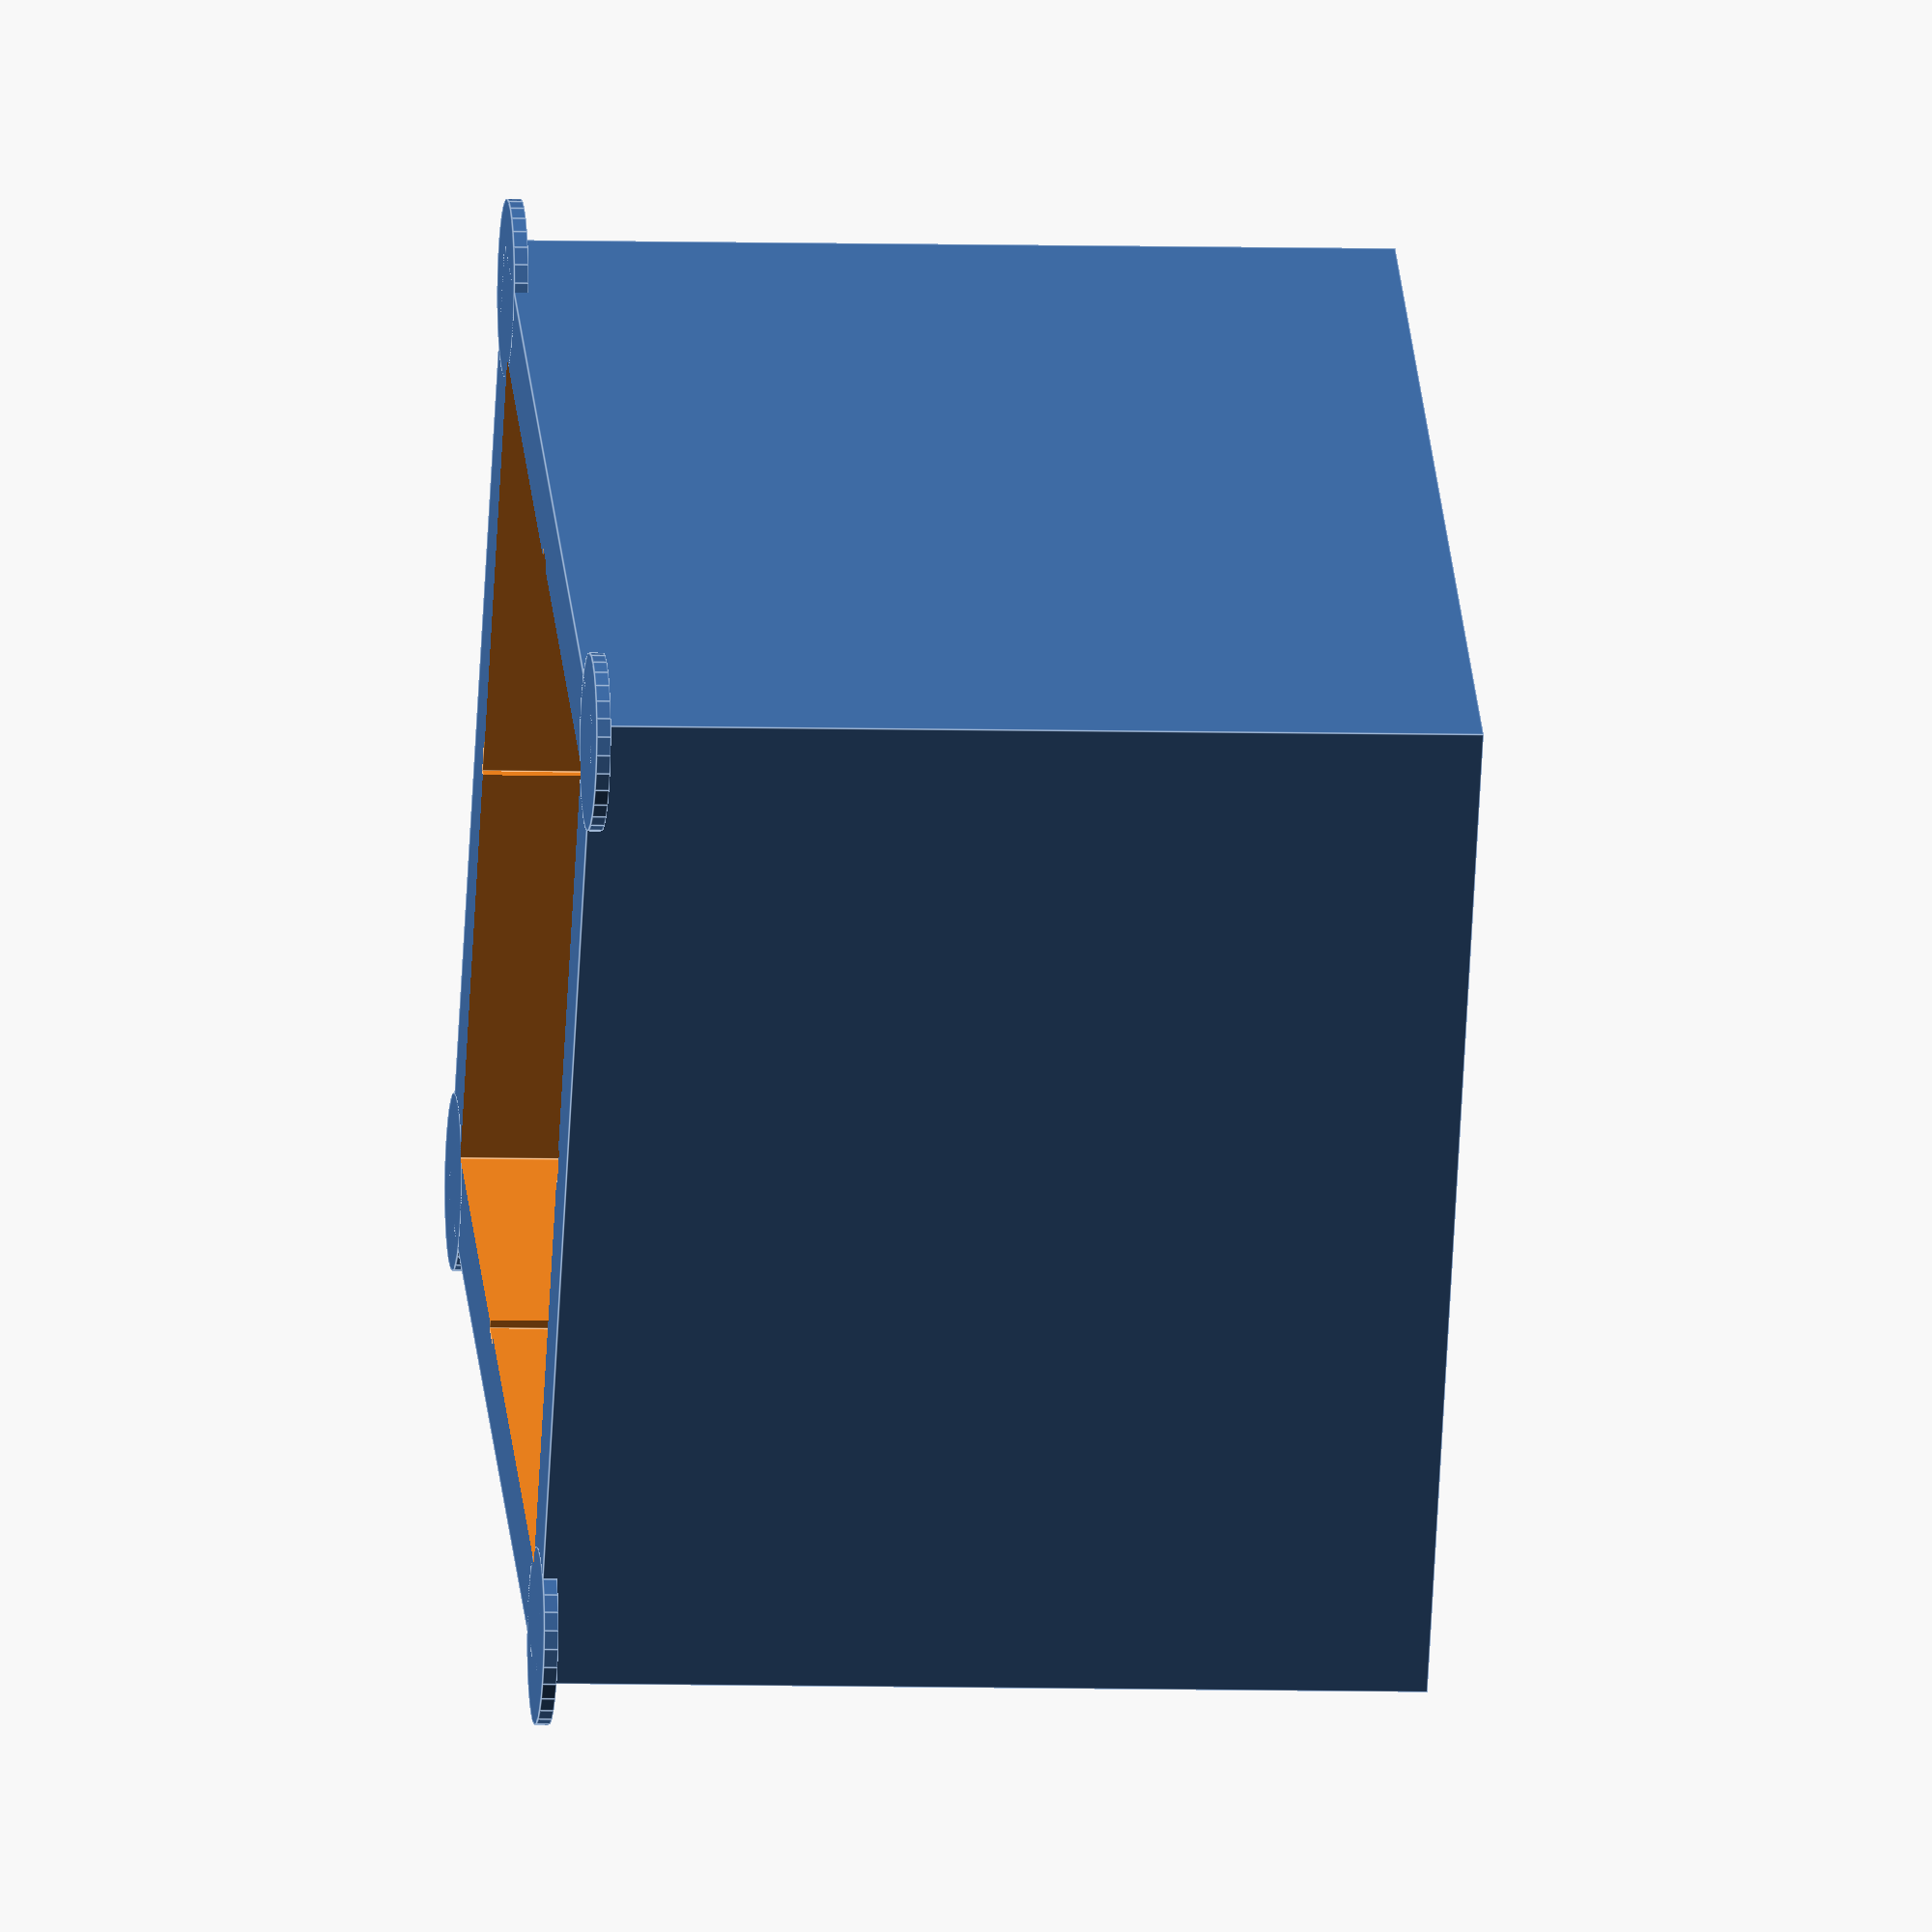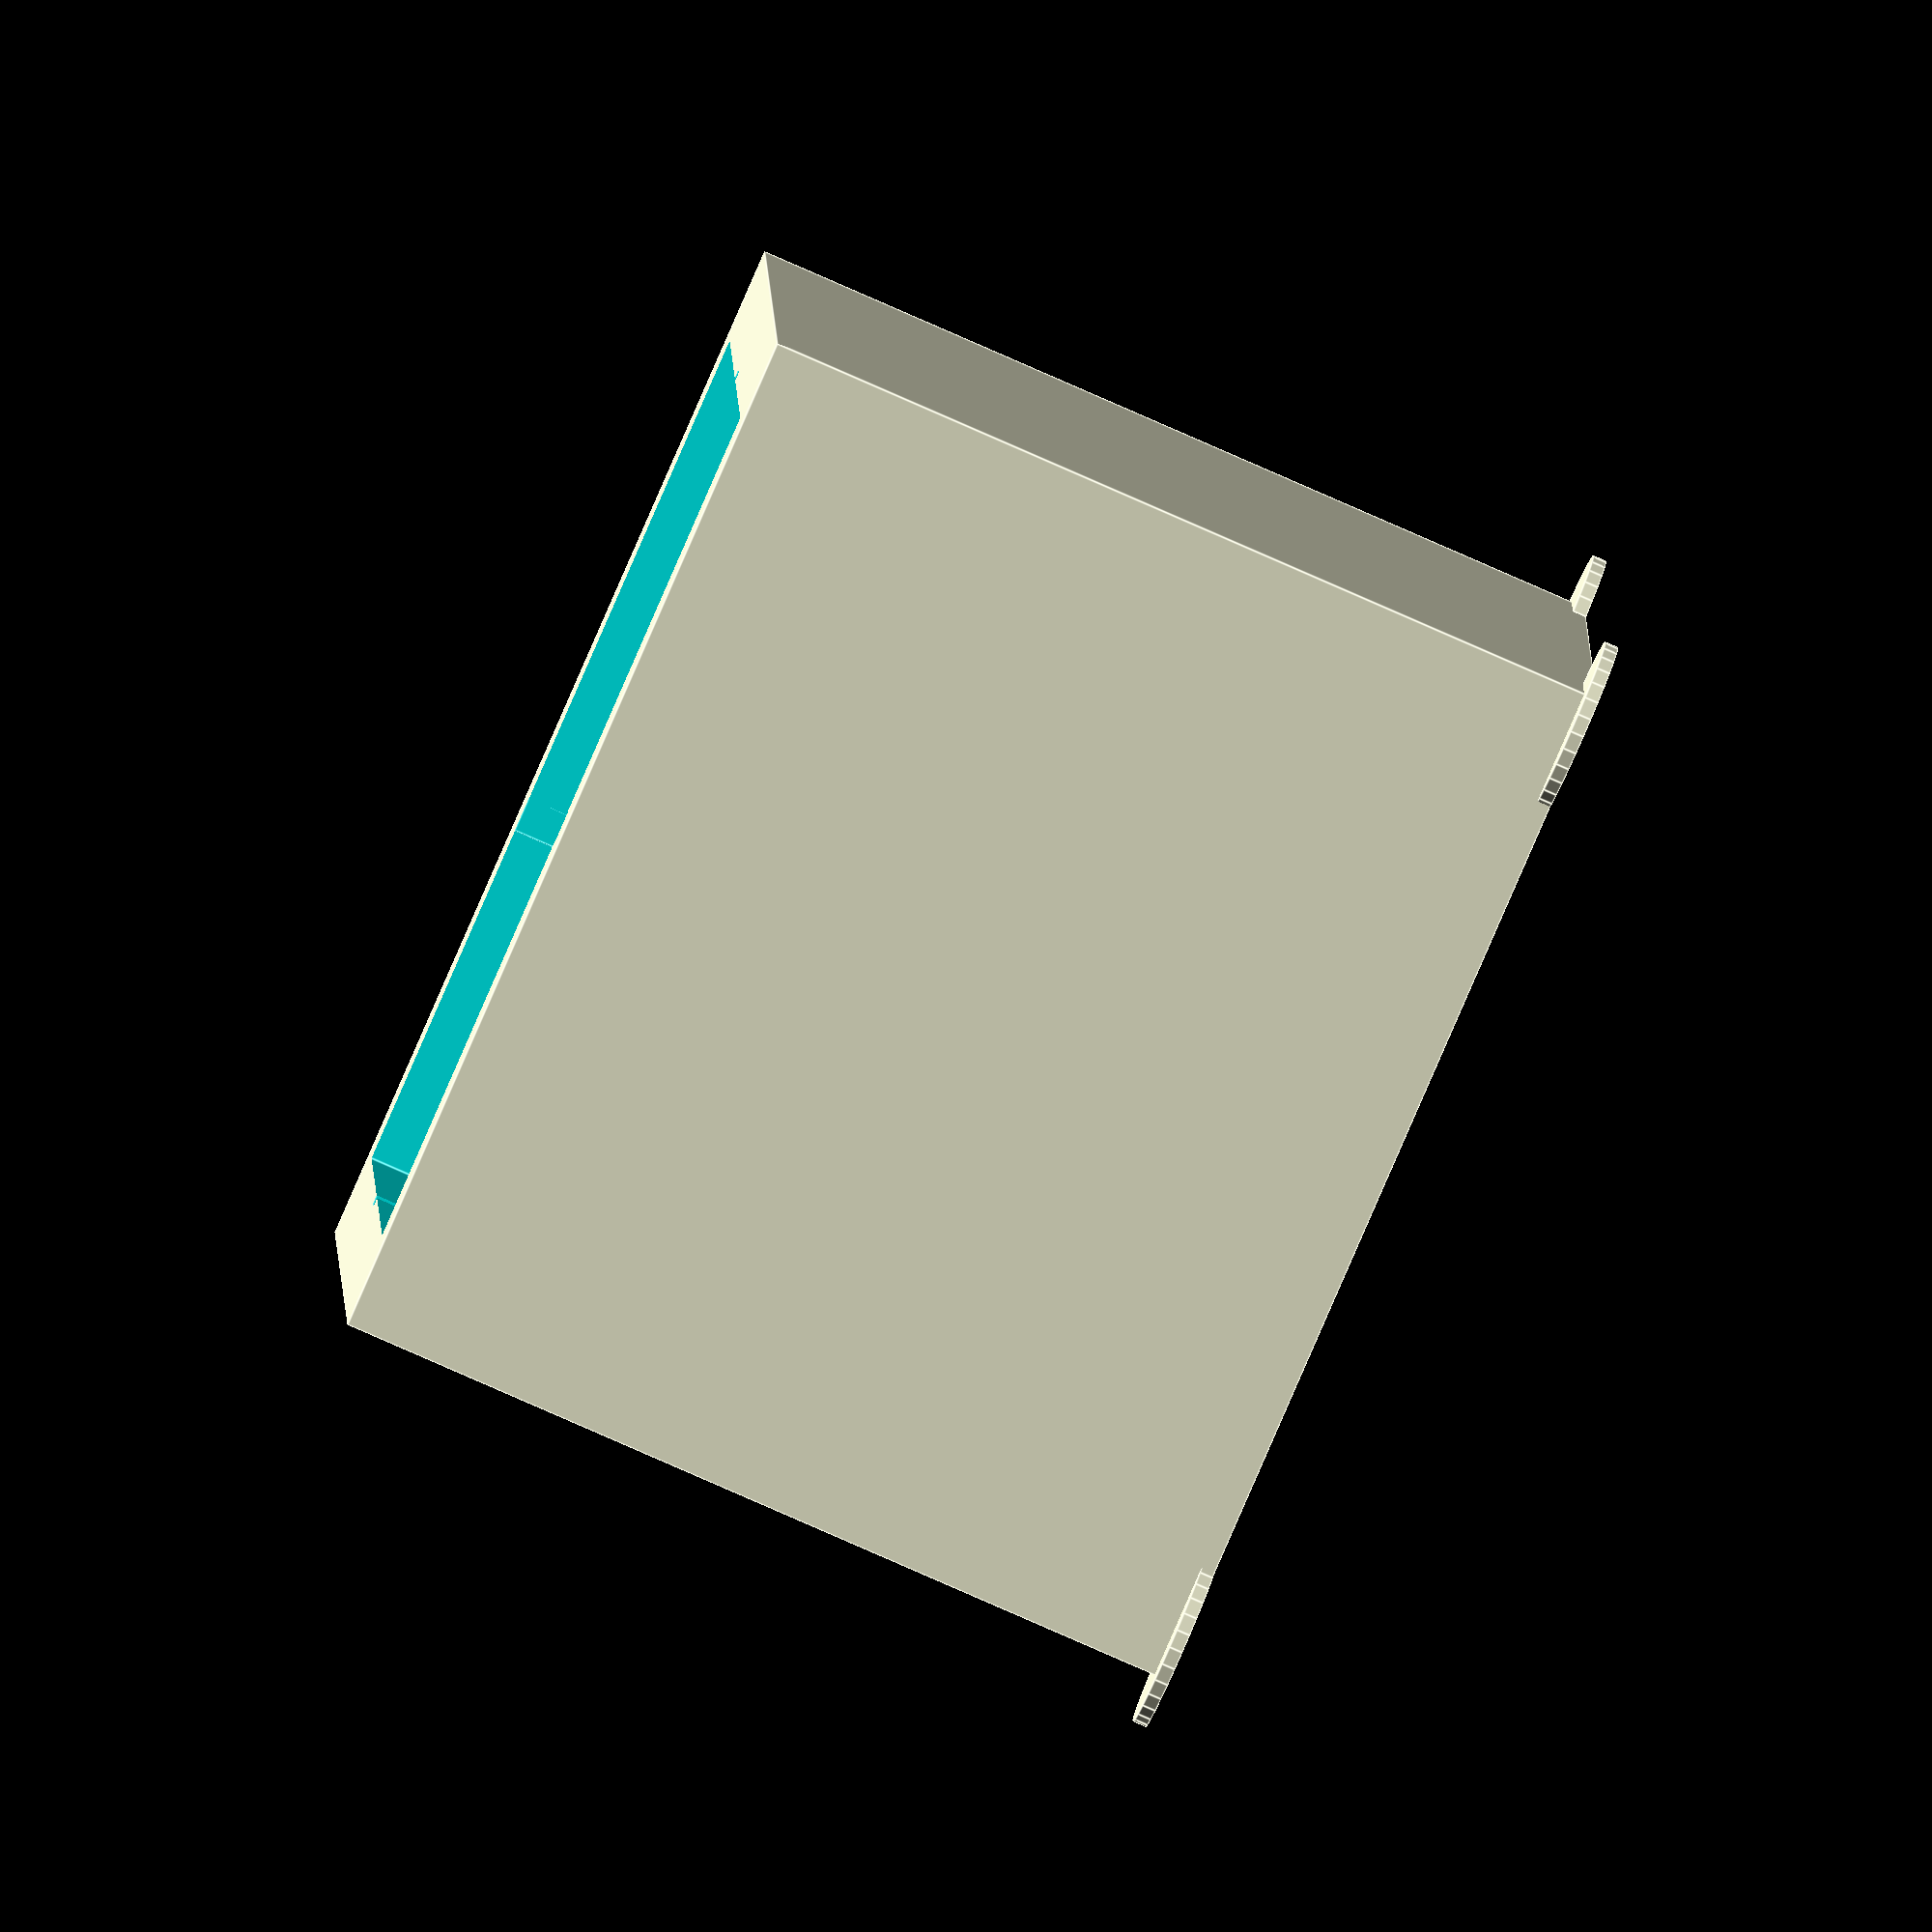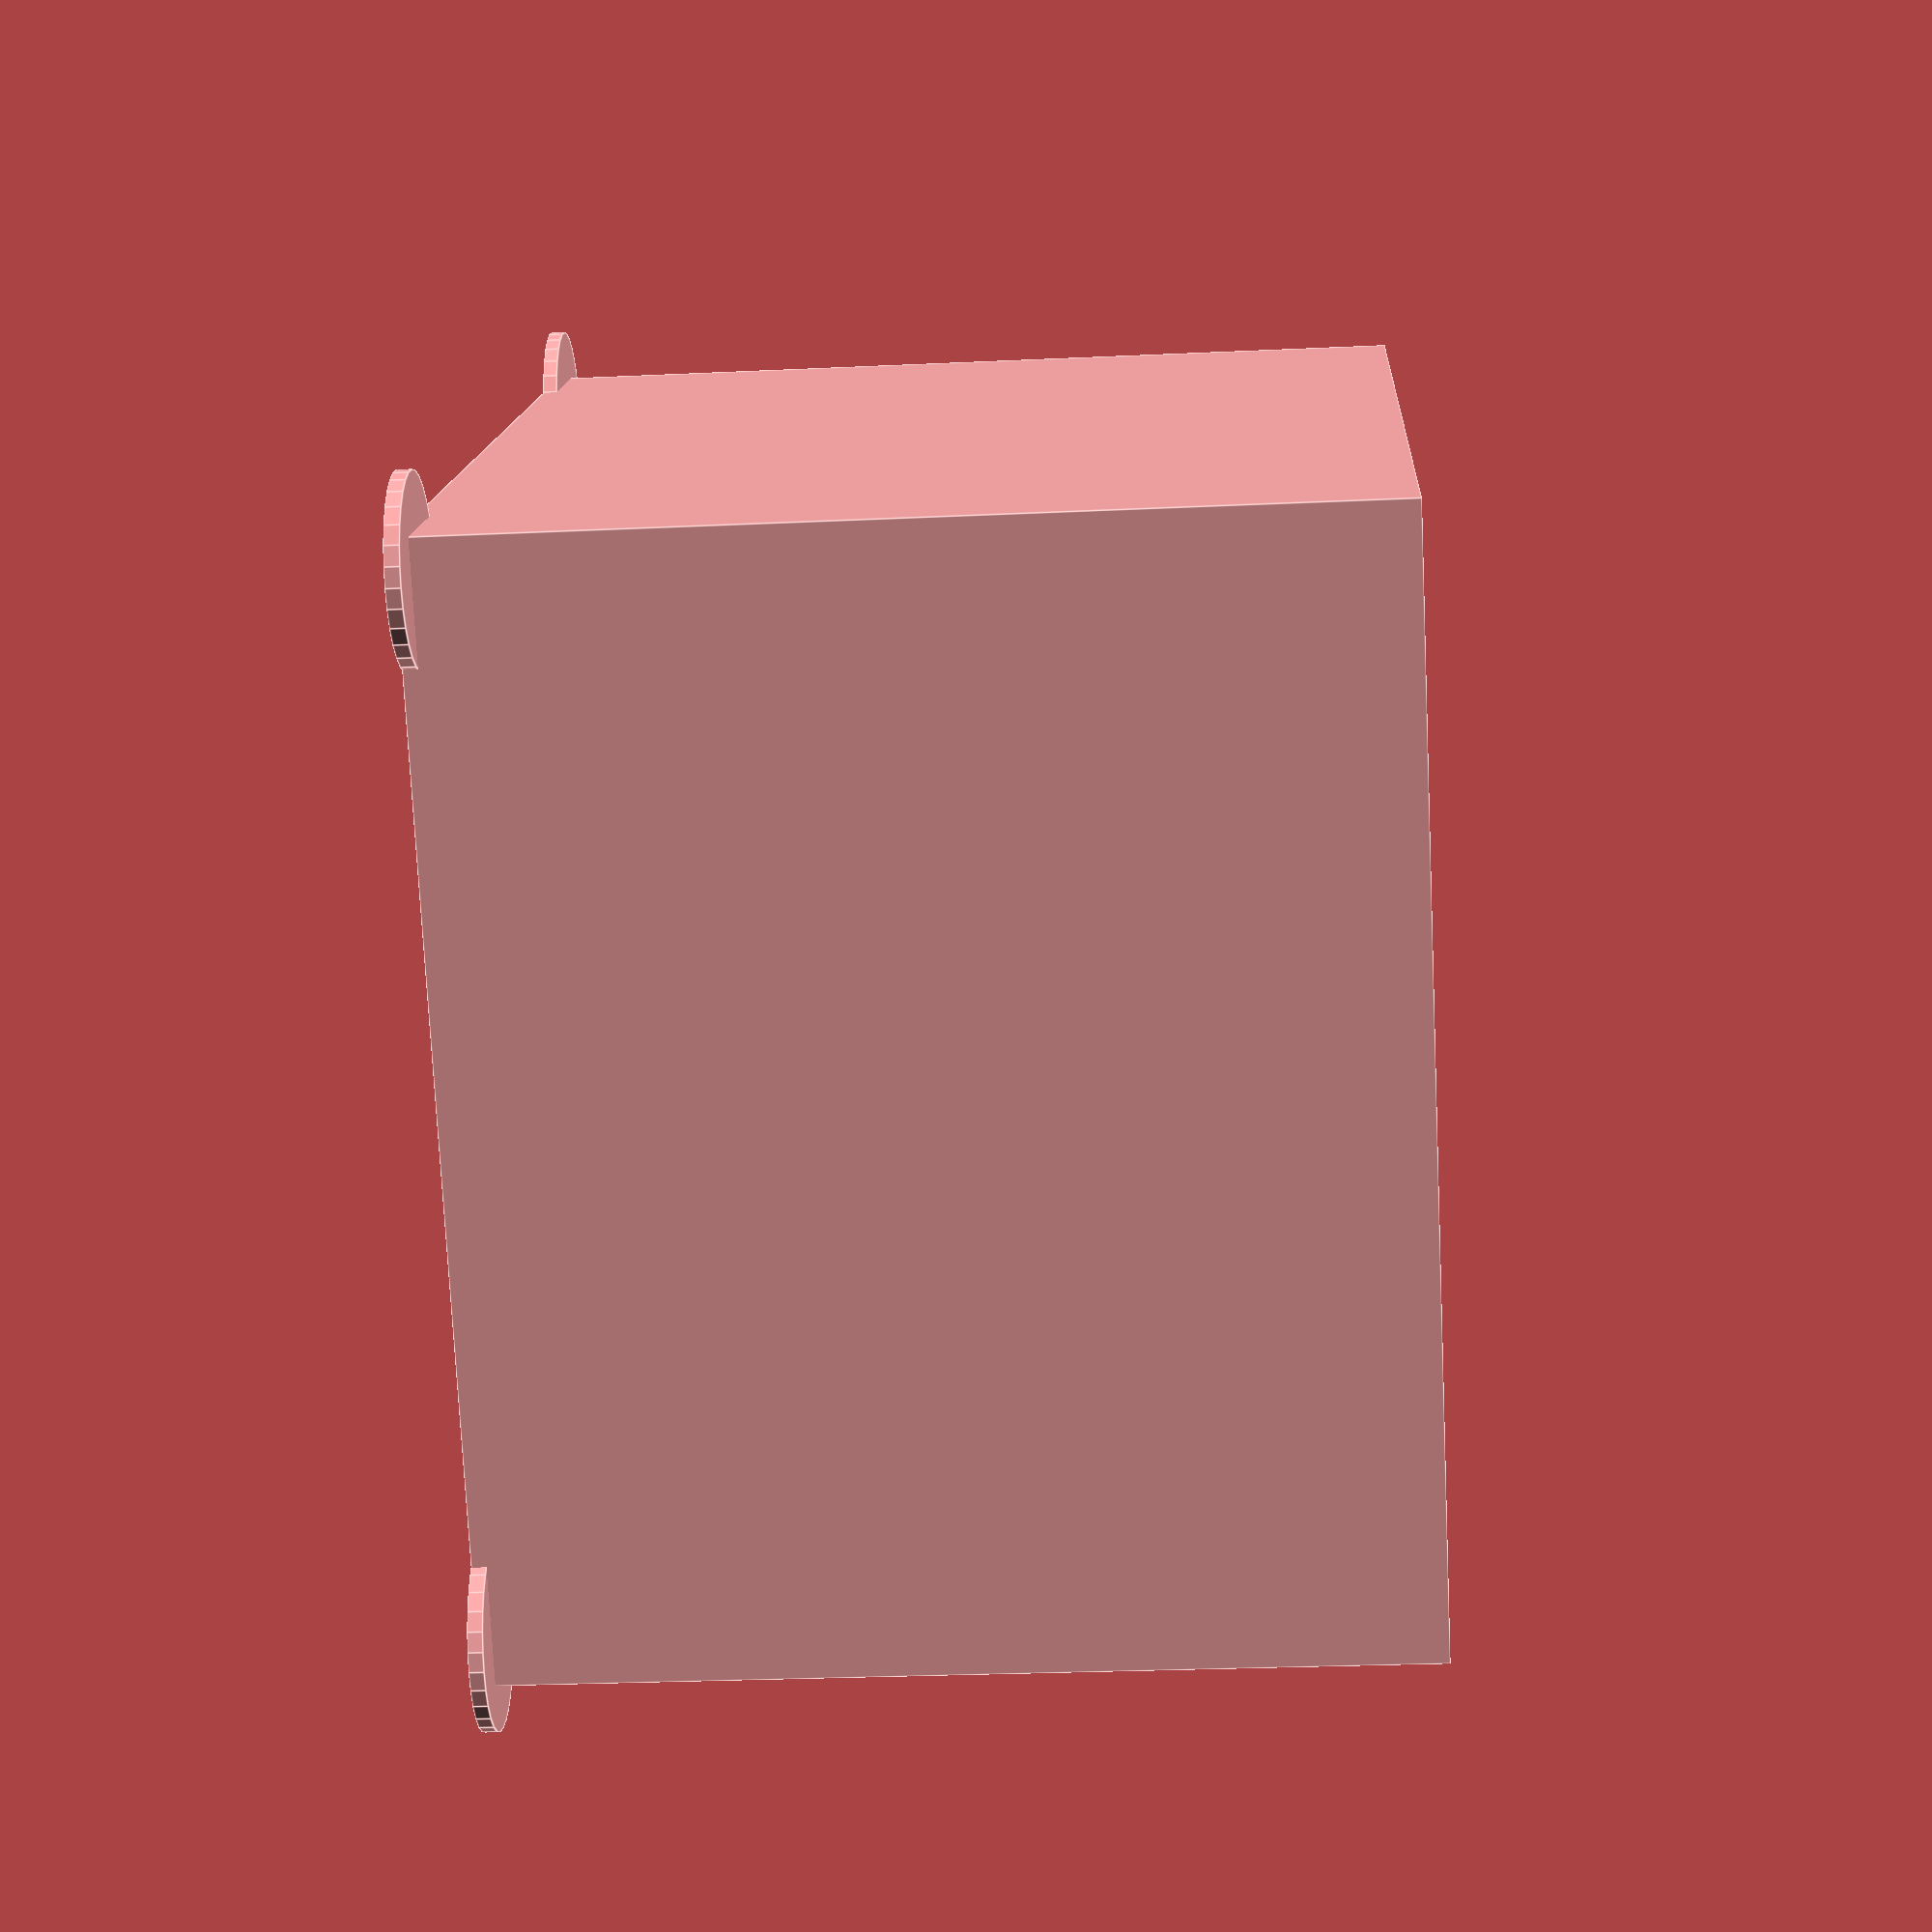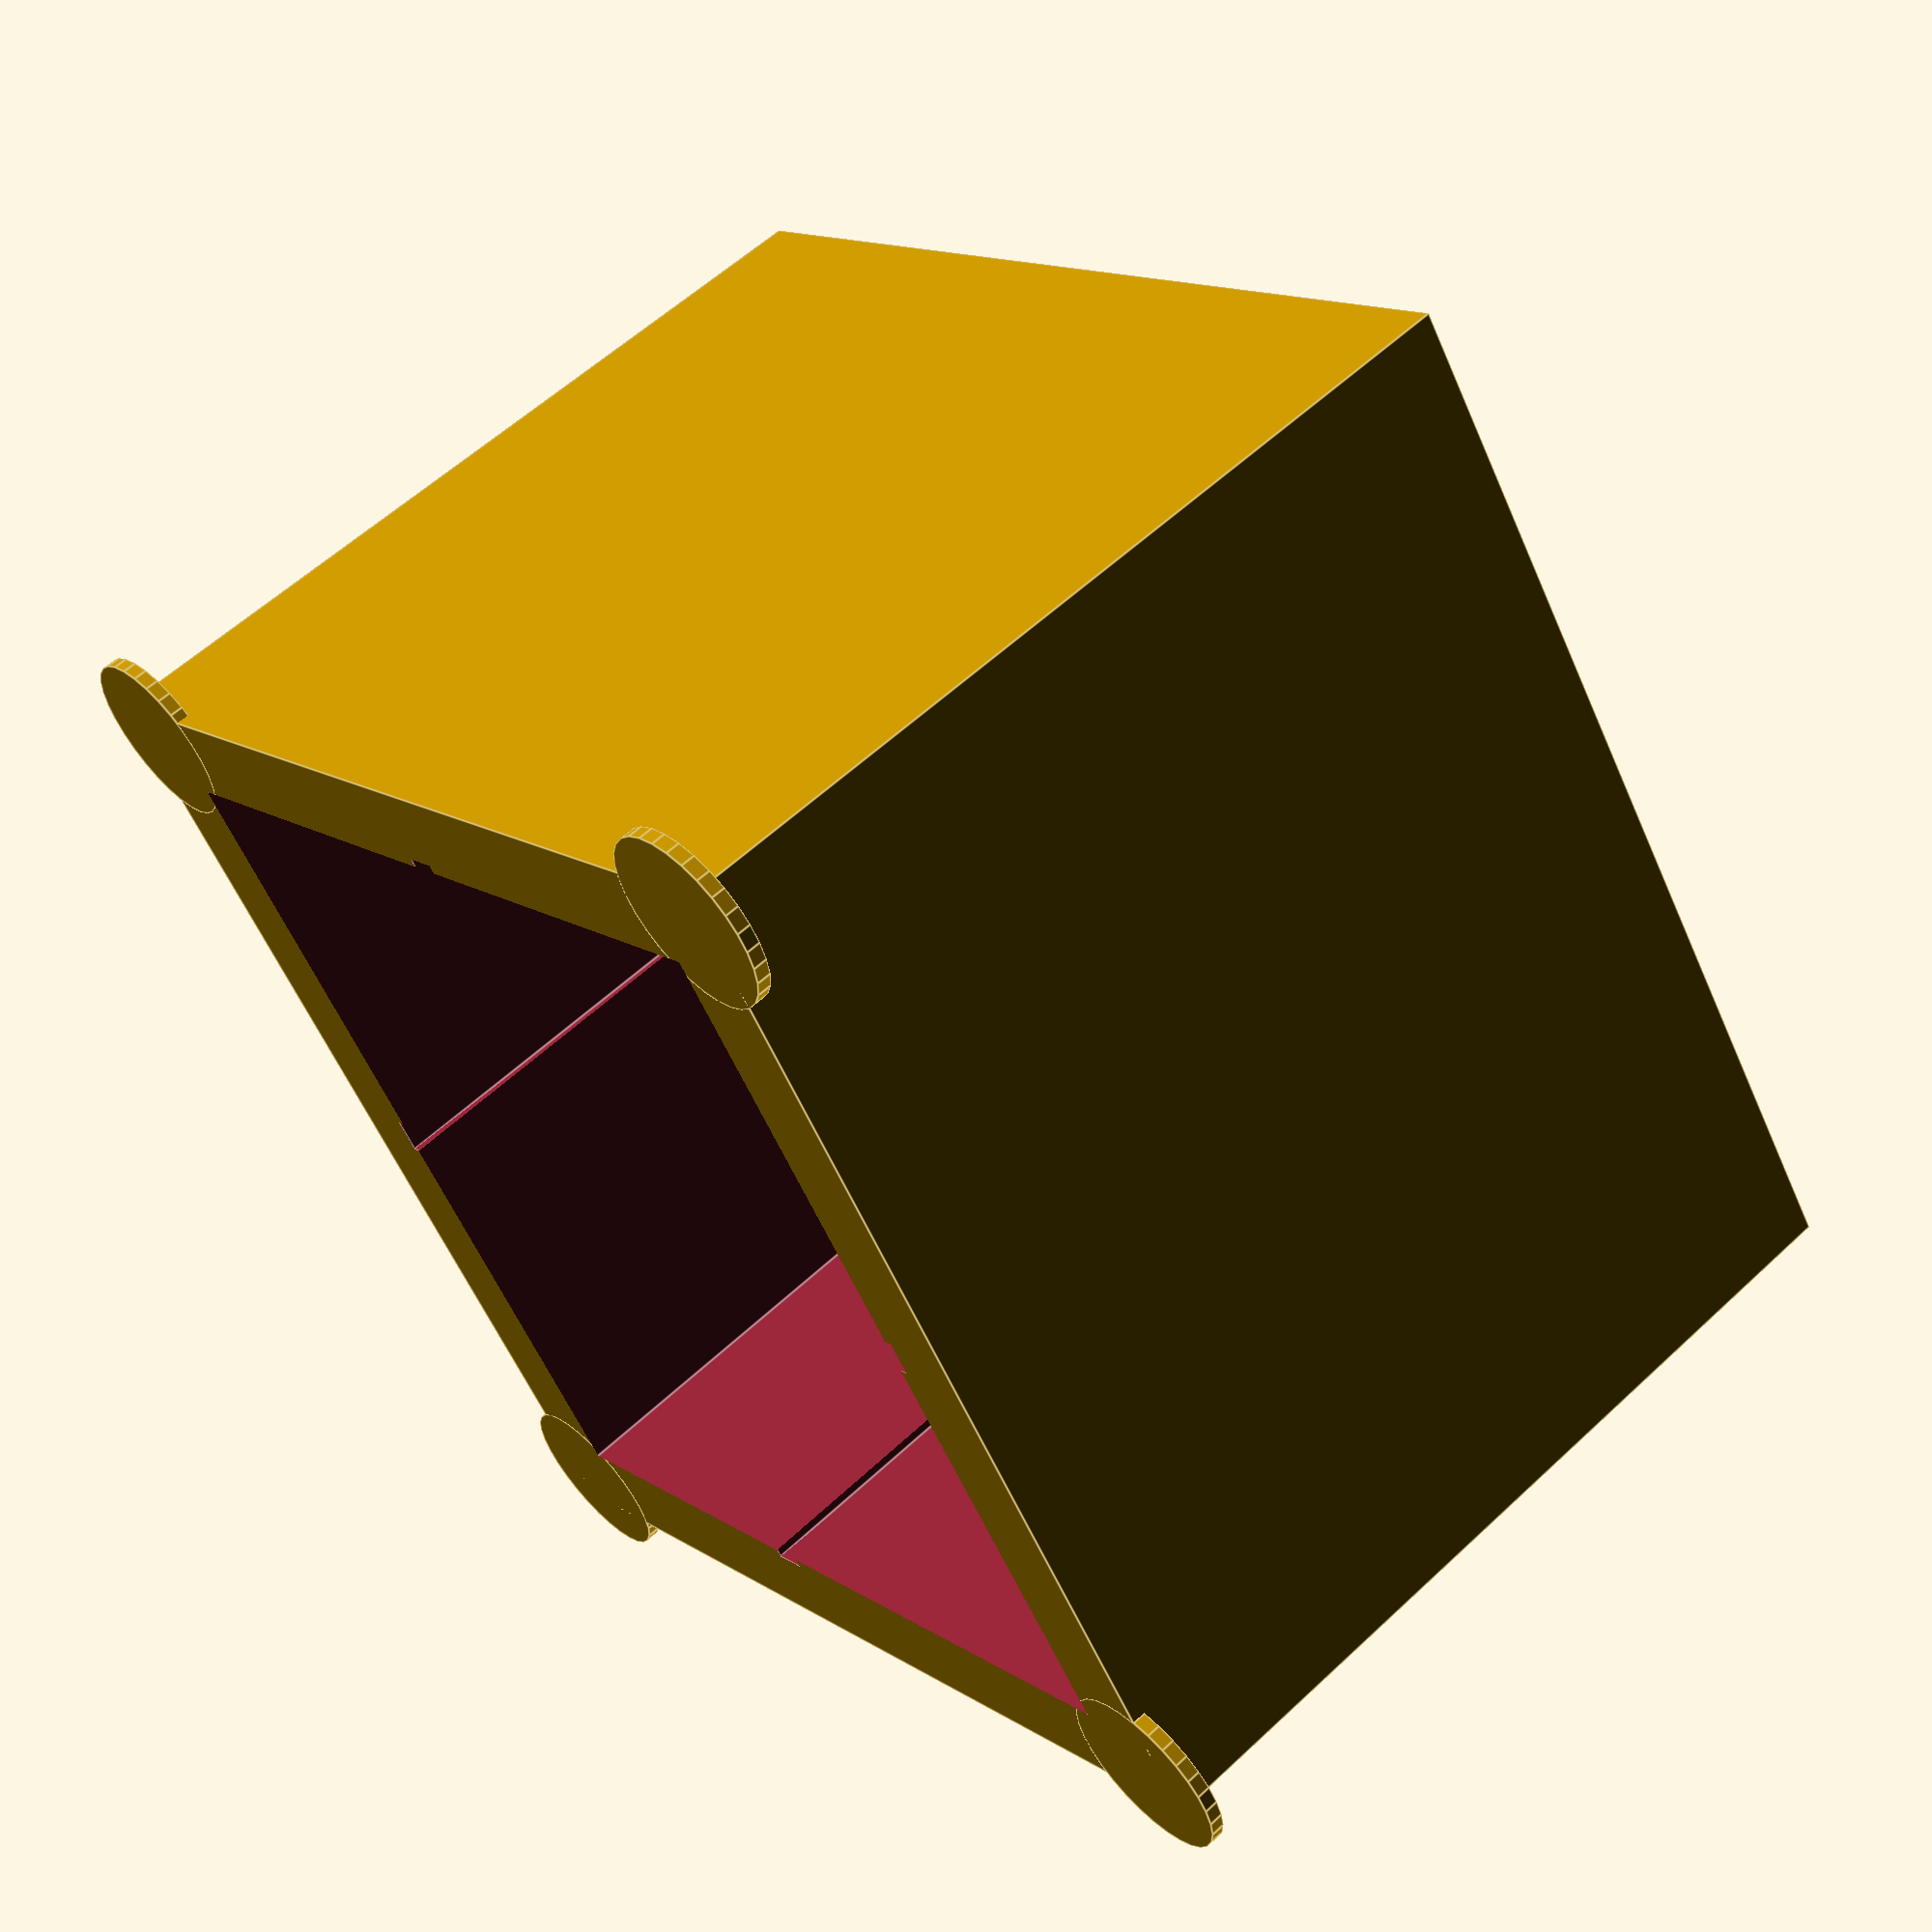
<openscad>
// Calibration test tower
//
// Generate STL using OpenSCAD:
//   openscad square_tower.scad -o square_tower.stl

square_width = 5;
square_size = 60;
square_height = 50;
antiwarp_height = .8;
antiwarp_radius = 5;

module square_with_anti_warp() {
    module anti_warp_cylinder() {
        cylinder(r=antiwarp_radius, h=antiwarp_height, $fs=.5);
    }
    cube([square_size, square_size, square_height]);
    dist = antiwarp_radius / 2.5;
    translate([dist, dist, 0])
        anti_warp_cylinder();
    translate([square_size-dist, dist, 0])
        anti_warp_cylinder();
    translate([dist, square_size-dist, 0])
        anti_warp_cylinder();
    translate([square_size-dist, square_size-dist, 0])
        anti_warp_cylinder();
}

module hollow_square() {
    difference() {
        square_with_anti_warp();
        translate([square_width, square_width, -1])
            cube([square_size-2*square_width, square_size-2*square_width,
                  square_height+2]);
    }
}

module notch() {
    CUT = 0.01;
    depth = .5;
    width = 1;
    translate([-depth, -width, -CUT])
        cube([2*depth, 2*width, square_height + 2*CUT]);
}

module square_with_notches() {
    difference() {
        // Start with initial square
        hollow_square();
        // Remove four notches on inside perimeter
        translate([square_width, square_size/2 - 4, 0])
            notch();
        translate([square_size/2, square_size - square_width, 0])
            rotate([0, 0, 90])
                notch();
        translate([square_size - square_width, square_size/2, 0])
            notch();
        translate([square_size/2, square_width, 0])
            rotate([0, 0, 90])
                notch();
    }
}

square_with_notches();

</openscad>
<views>
elev=185.6 azim=57.5 roll=275.6 proj=o view=edges
elev=263.5 azim=268.3 roll=113.6 proj=o view=edges
elev=27.2 azim=318.6 roll=274.1 proj=p view=edges
elev=302.4 azim=304.9 roll=225.8 proj=p view=edges
</views>
